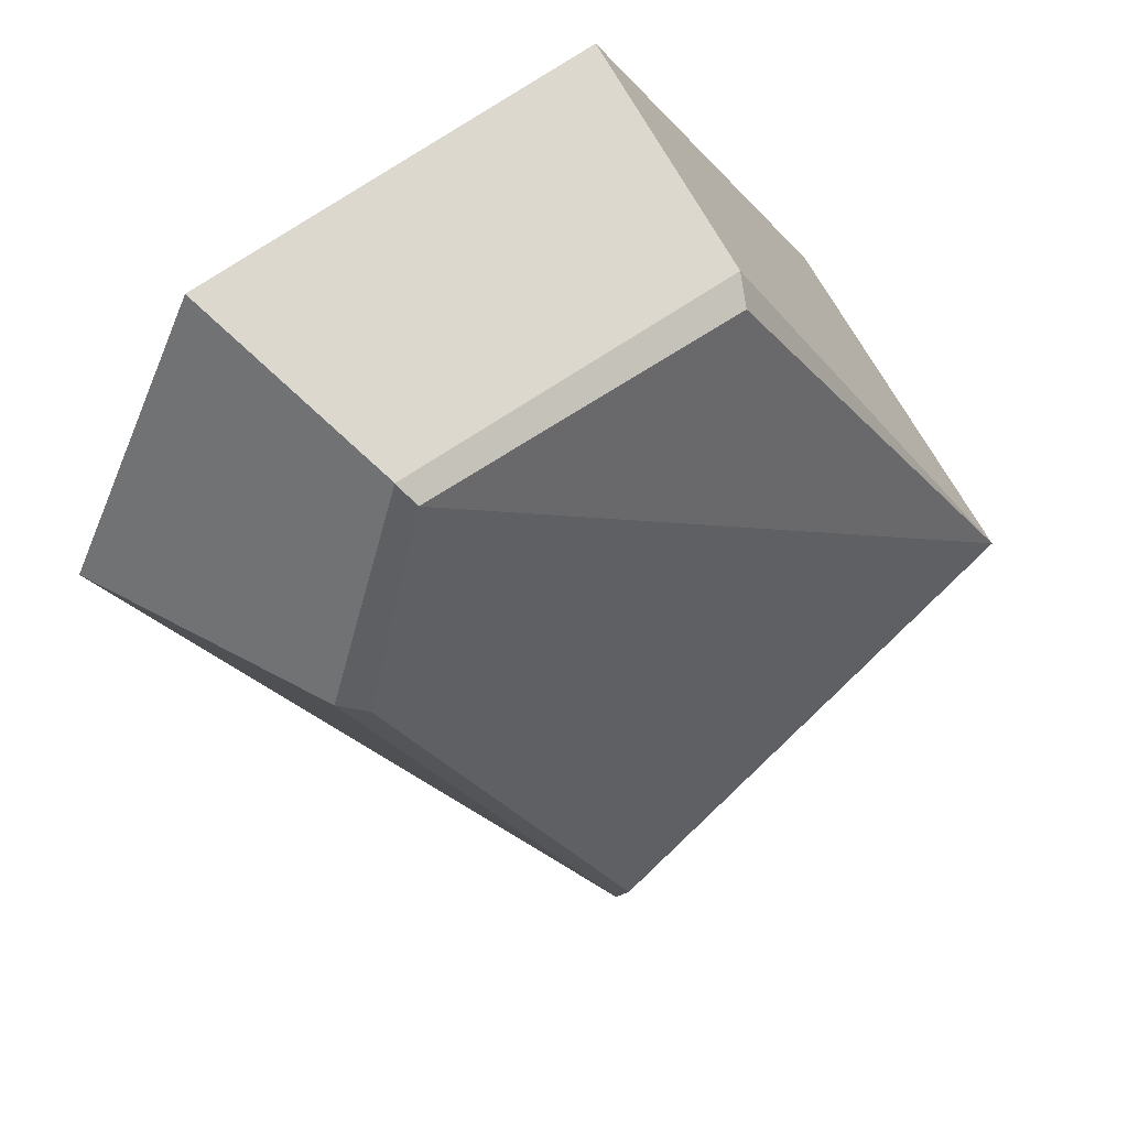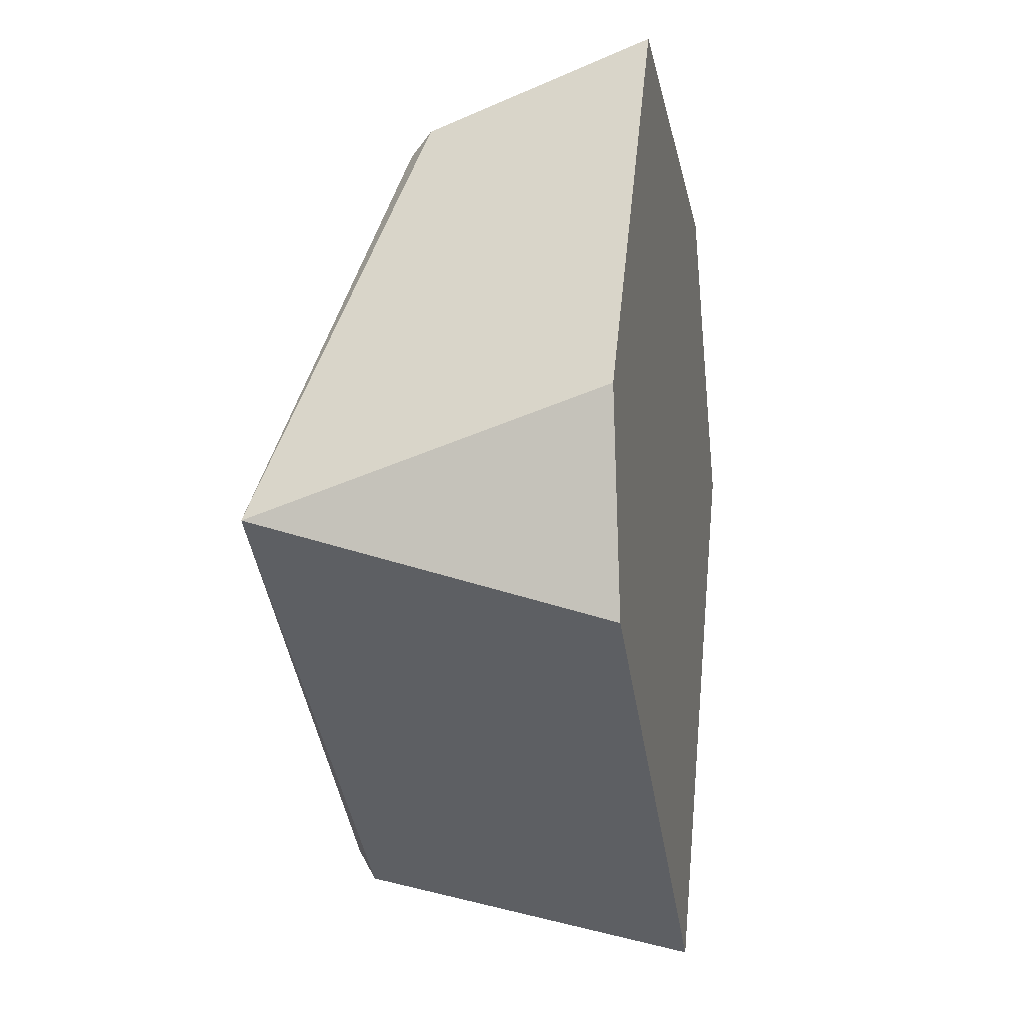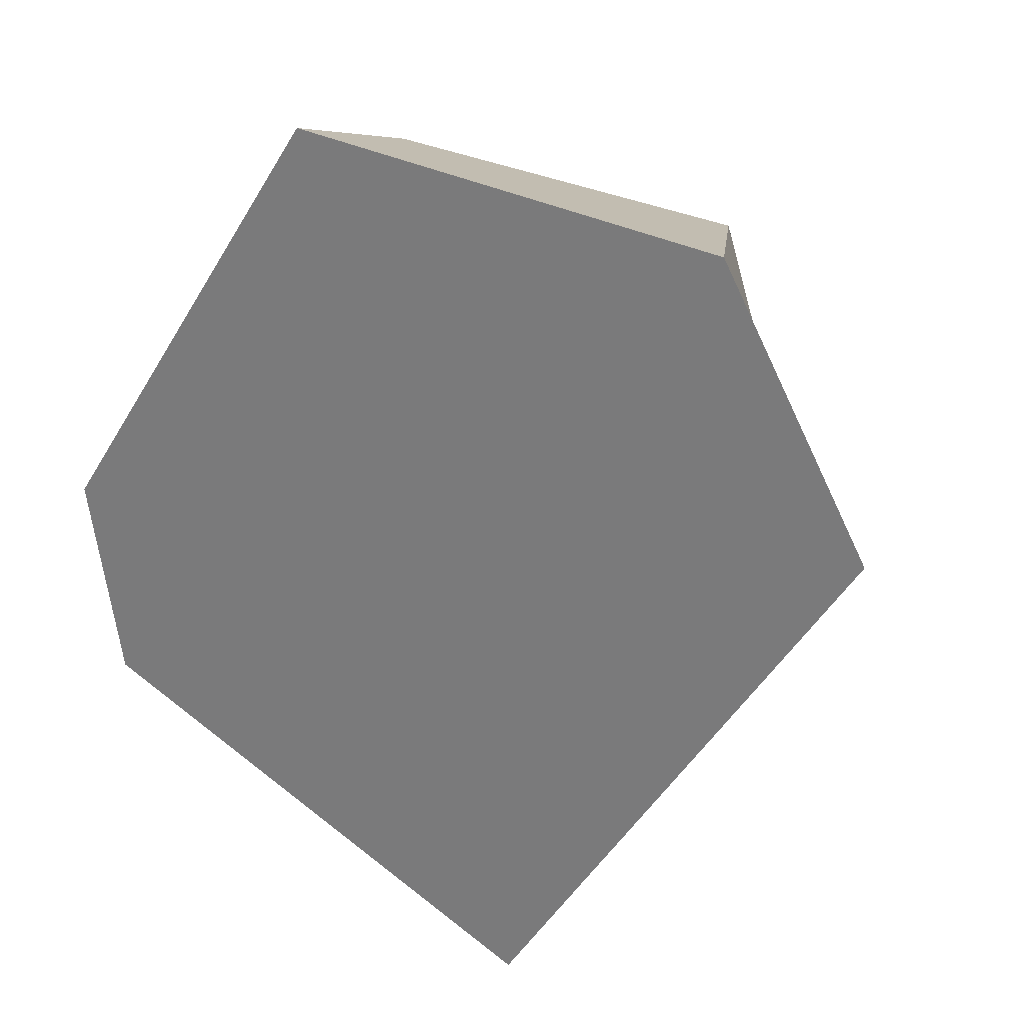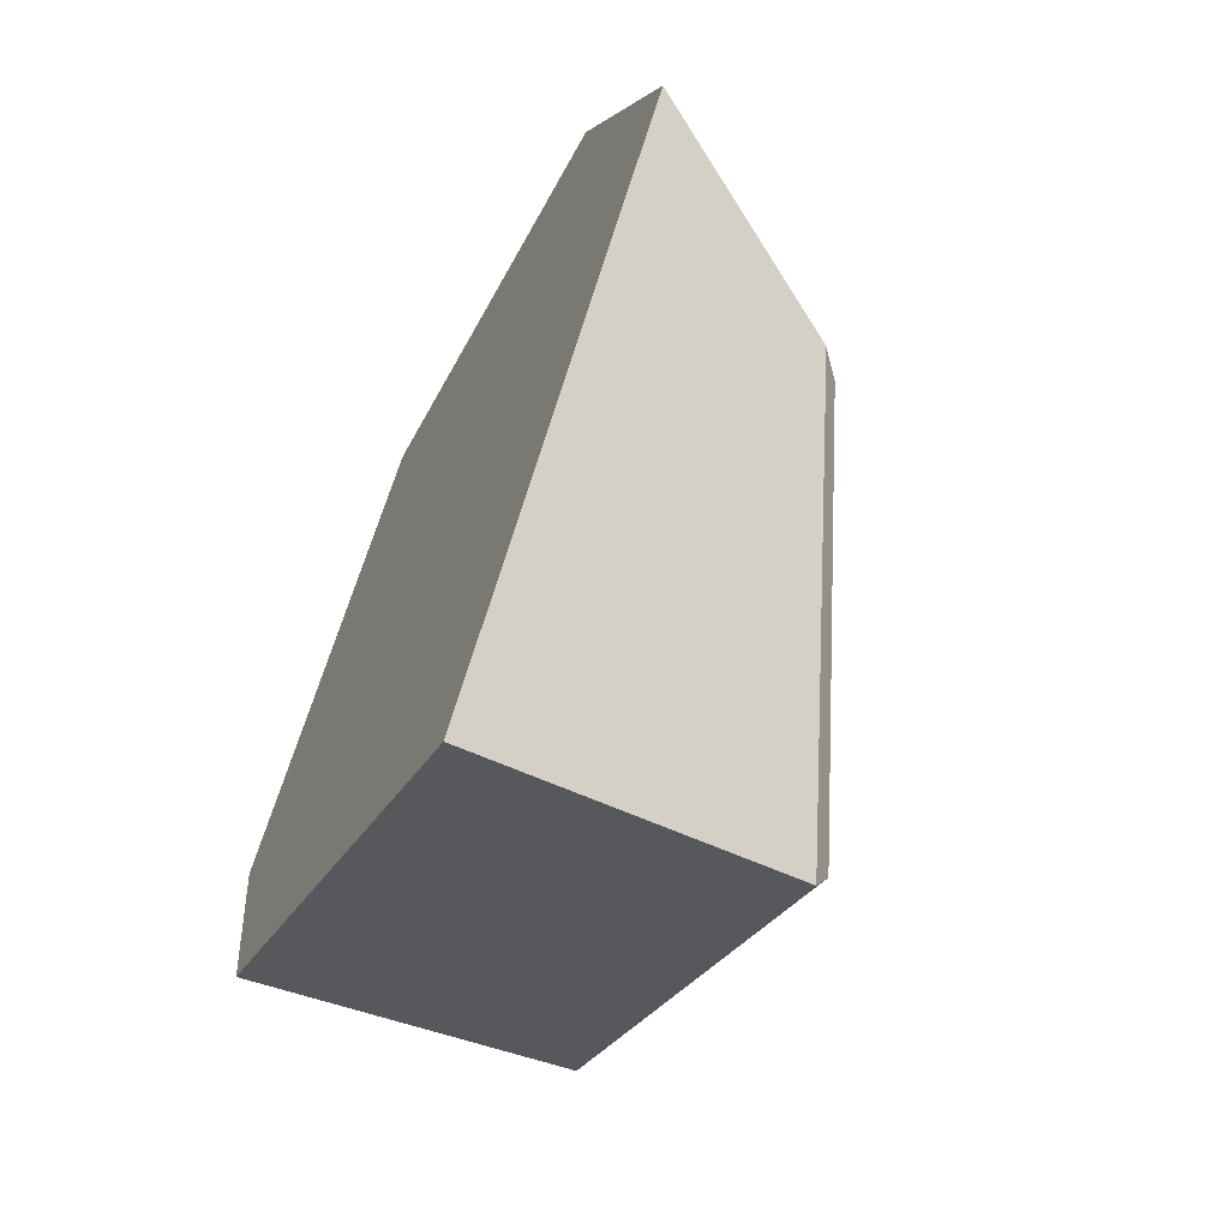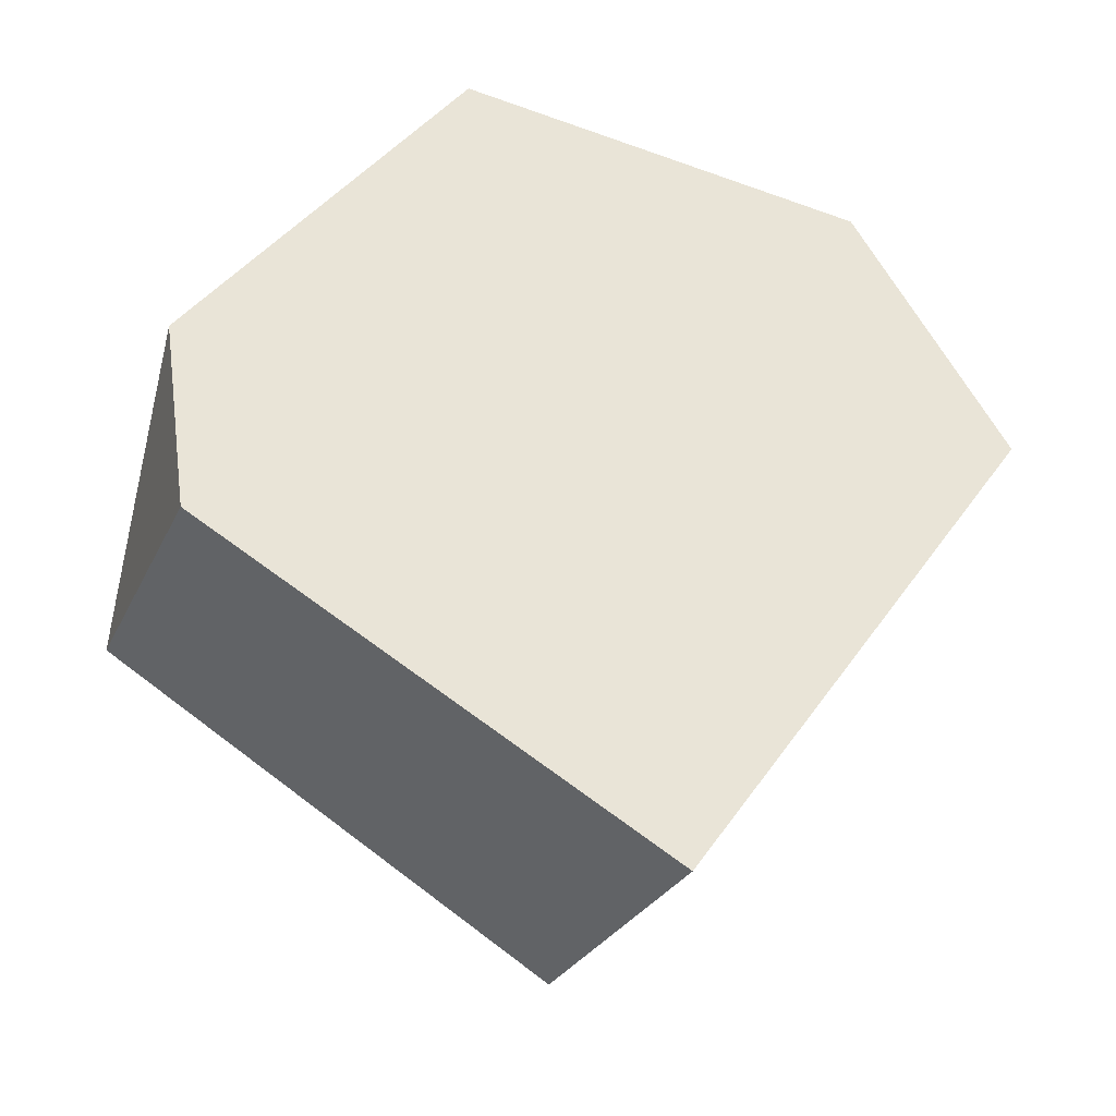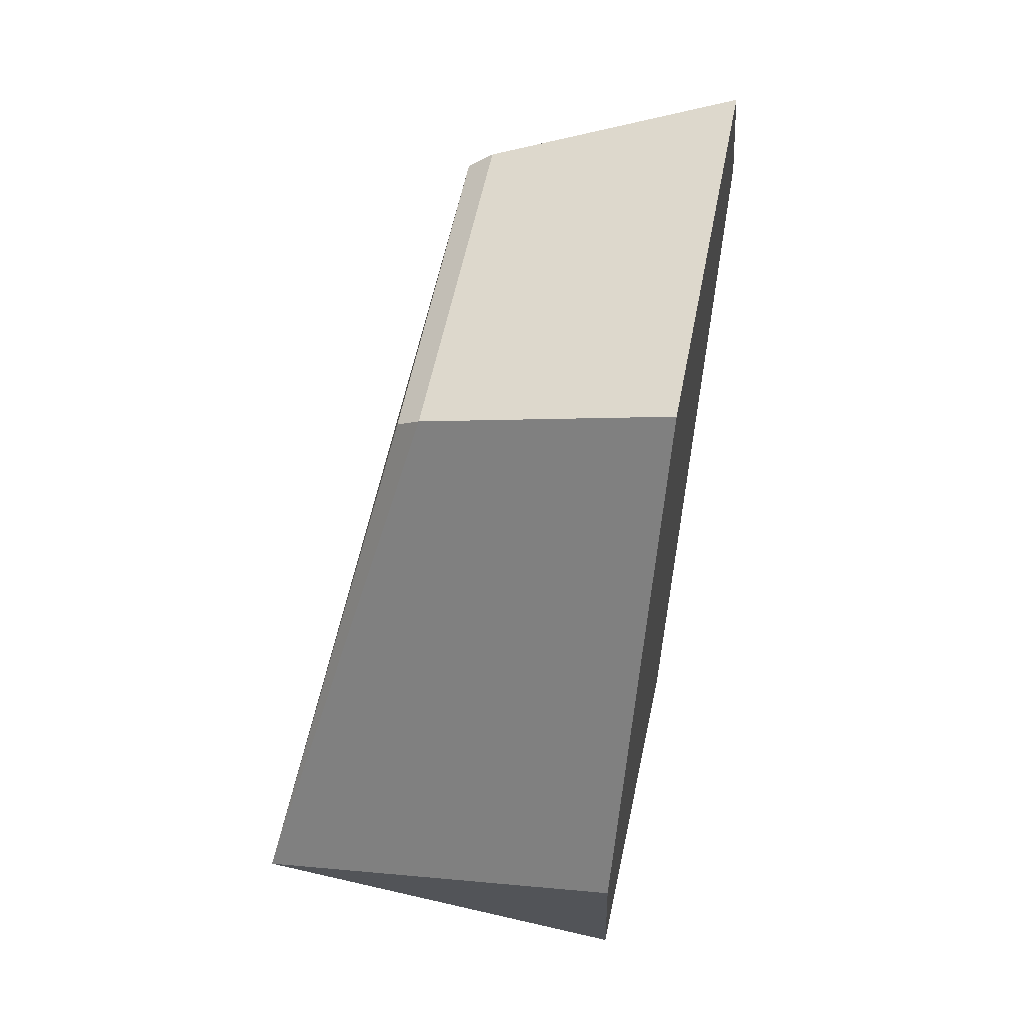
<metadata>
{"format":"obj","ext":"obj","renderer":"f3d","projection":"perspective","resolution":1024,"background":"white","views":[{"elev":53.3,"azim":146.1,"up":"+Z"},{"elev":-10.9,"azim":-79.1,"up":"+Z"},{"elev":27.8,"azim":21.4,"up":"+Z"},{"elev":-62.7,"azim":62.5,"up":"+Z"},{"elev":-40.5,"azim":-16.9,"up":"+Z"},{"elev":59.4,"azim":-79.4,"up":"+Z"}]}
</metadata>
<code>
o Stone_05
v 1.187 -0.1208 -4.773
v 4.876 -0.1208 1.113
v -1.01 -0.1208 4.802
v -3.809 -0.1208 0.3357
v -3.488 -0.1208 -1.843
v -3.687 3.44 -0.8006
v 0.9332 3.278 -3.97
v 0.8869 3.44 -3.667
v 3.522 2.268 0.7206
v 3.266 2.499 0.6895
v -0.9477 2.268 3.947
v -0.8643 2.499 3.703
v 3.336 -0.1208 4.087
v 2.604 2.499 3.326
v 2.69 2.268 3.463
f 4 5 1 2 13 3
f 15 11 3 13
f 7 9 2 1
f 8 10 9 7
f 14 12 11 15
f 6 7 1 5
f 14 10 8 6
f 11 6 4 3
f 4 6 5
f 6 8 7
f 12 6 11
f 9 15 13 2
f 10 14 15 9
f 12 14 6

</code>
